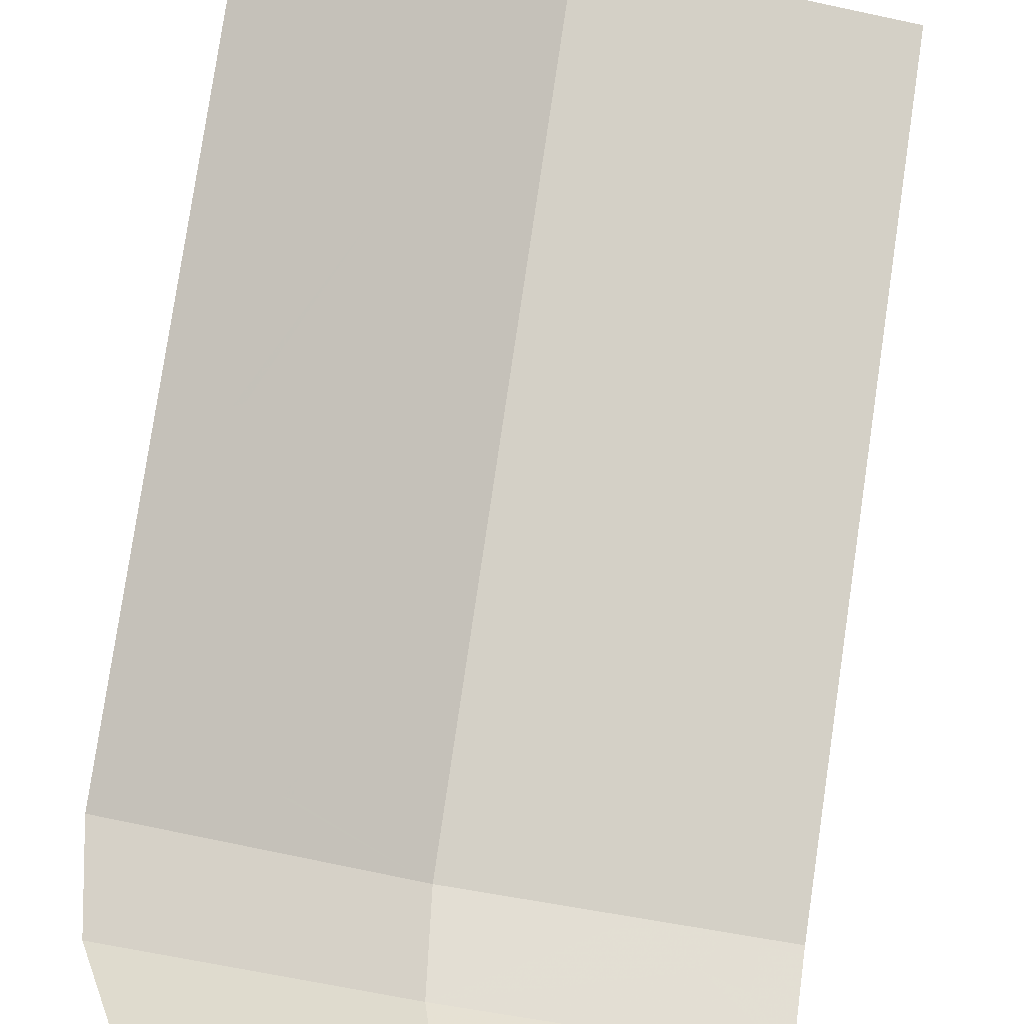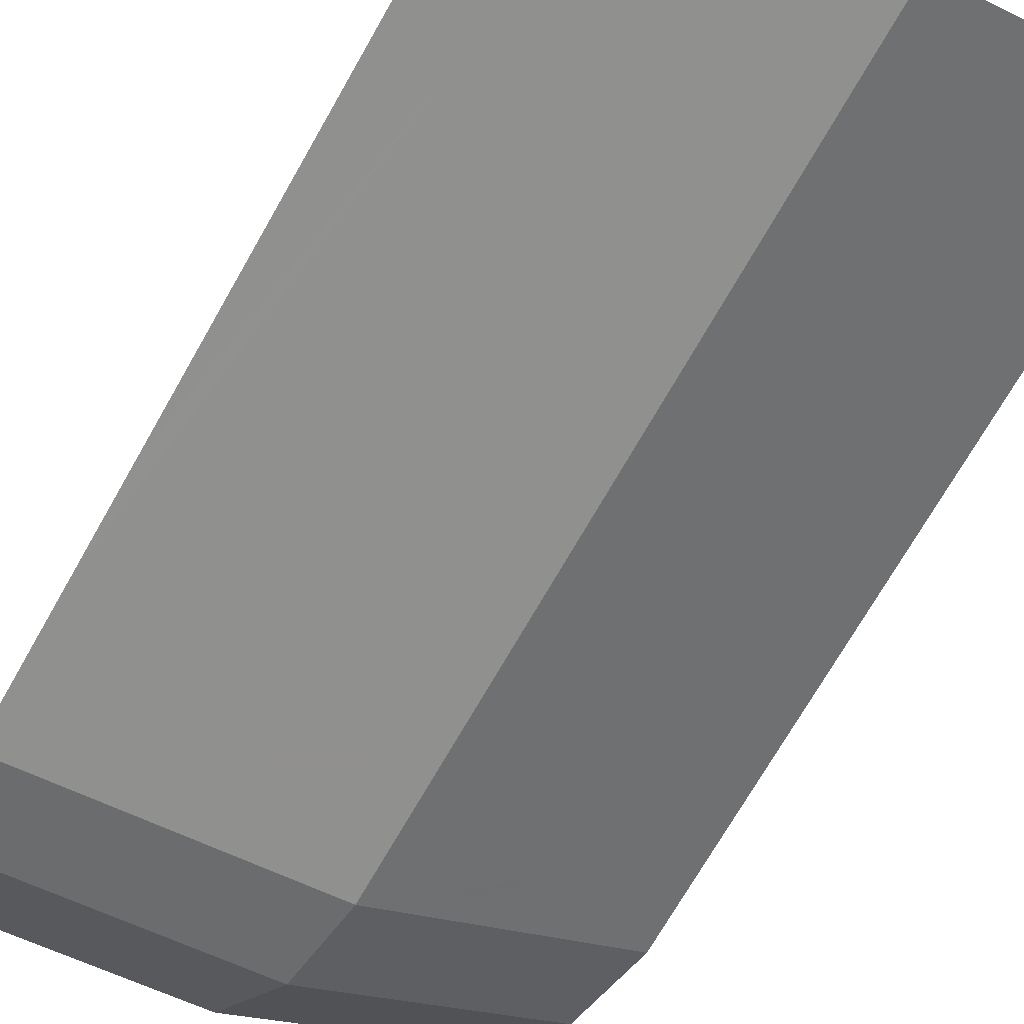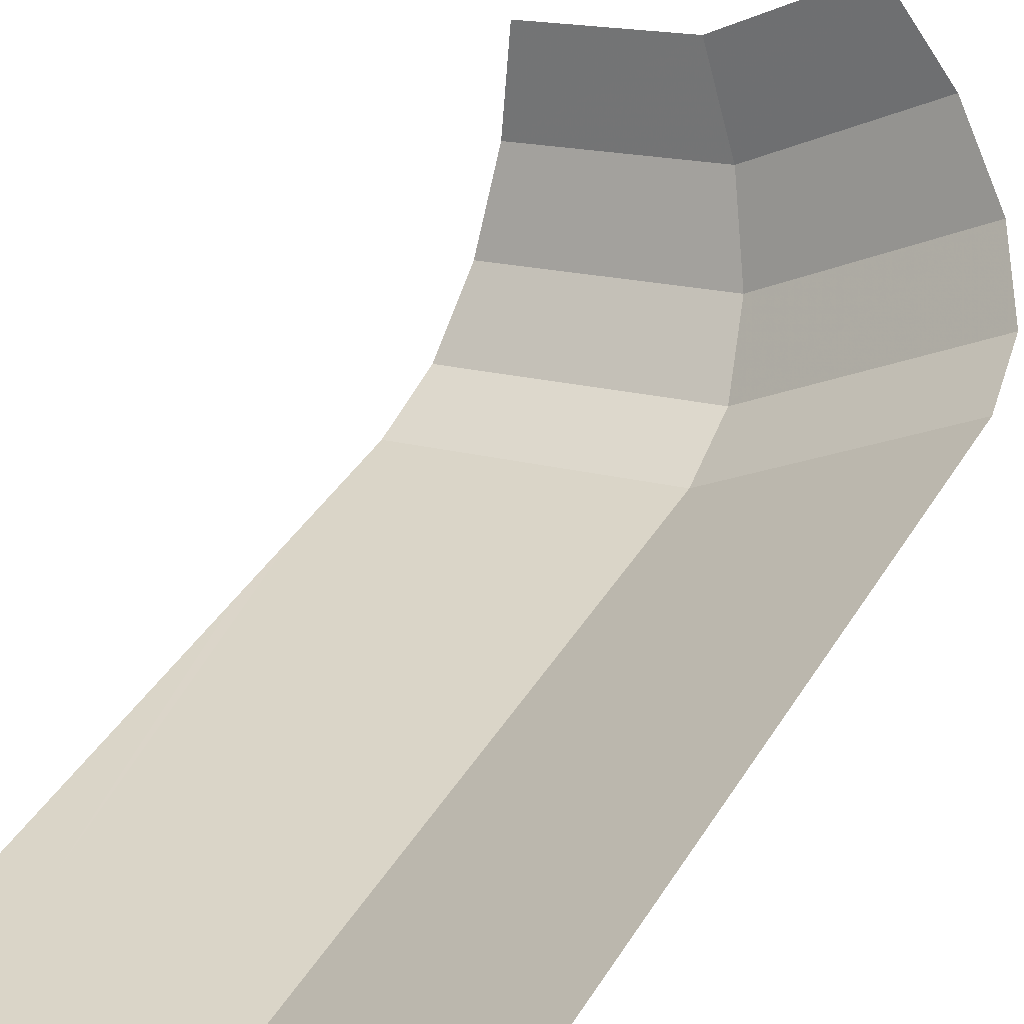
<metadata>
{"format":"obj","ext":"obj","renderer":"f3d","projection":"perspective","resolution":1024,"background":"white","views":[{"elev":78.5,"azim":-171.6,"up":"+Z"},{"elev":-70.8,"azim":-29.6,"up":"+Z"},{"elev":39.4,"azim":28.3,"up":"+Z"}]}
</metadata>
<code>
v 0 0.9265 -0.631
v 0 0.9914 -0.5768
v 0.2207 0.9914 -0.5329
v 0.2415 0.9265 -0.583
v 0 1.035 -0.4957
v 0 1.05 -0.4
v 0.1531 1.05 -0.3696
v 0.1897 1.035 -0.458
v 0 0.9914 -0.5768
v 0 1.035 -0.4957
v 0.1897 1.035 -0.458
v 0.2207 0.9914 -0.5329
v 0.155 0.505 -0.6192
v 0.0871 0.509 -0.6327
v 0.09045 0.5337 -0.632
v 0.1002 0.5561 -0.6301
v 0.155 0.505 -0.6192
v 0.1002 0.5561 -0.6301
v 0.1153 0.5738 -0.6271
v 0.1344 0.5851 -0.6233
v 0.155 0.505 -0.6192
v 0.1344 0.5851 -0.6233
v 0.1555 0.589 -0.6191
v 0.1766 0.5851 -0.6149
v 0.155 0.505 -0.6192
v 0.1766 0.5851 -0.6149
v 0.1957 0.5738 -0.6111
v 0.2108 0.5561 -0.6081
v 0.155 0.505 -0.6192
v 0.2108 0.5561 -0.6081
v 0.2205 0.5337 -0.6061
v 0.2239 0.509 -0.6055
v 0.155 0.45 -0.6192
v 0.1311 0.4637 -0.6239
v 0.1275 0.4775 -0.6247
v 0.1311 0.4913 -0.6239
v 0.155 0.45 -0.6192
v 0.1311 0.4913 -0.6239
v 0.1412 0.5014 -0.6219
v 0.155 0.505 -0.6192
v 0.155 0.45 -0.6192
v 0.155 0.505 -0.6192
v 0.1688 0.5014 -0.6164
v 0.1789 0.4913 -0.6144
v 0.155 0.45 -0.6192
v 0.1789 0.4913 -0.6144
v 0.1825 0.4775 -0.6137
v 0.1789 0.4637 -0.6144
v 0.155 0.45 -0.6192
v 0.1789 0.4637 -0.6144
v 0.1688 0.4536 -0.6164
v 0.155 0.45 -0.6192
v 0.1412 0.4536 -0.6219
v 0.1311 0.4637 -0.6239
v 0.1688 0.5014 -0.6164
v 0.155 0.505 -0.6192
v 0.2239 0.509 -0.6055
v 0.1789 0.4913 -0.6144
v 0.1688 0.5014 -0.6164
v 0.2239 0.509 -0.6055
v 0.1825 0.4775 -0.6137
v 0.1789 0.4913 -0.6144
v 0.2239 0.509 -0.6055
v 0.2205 0.4843 -0.6061
v 0.1825 0.4775 -0.6137
v 0.2205 0.4843 -0.6061
v 0.2108 0.462 -0.6081
v 0.1789 0.4637 -0.6144
v 0.1789 0.4637 -0.6144
v 0.2108 0.462 -0.6081
v 0.1957 0.4442 -0.6111
v 0.1688 0.4536 -0.6164
v 0.1688 0.4536 -0.6164
v 0.1957 0.4442 -0.6111
v 0.1766 0.4329 -0.6149
v 0.155 0.45 -0.6192
v 0.155 0.45 -0.6192
v 0.1766 0.4329 -0.6149
v 0.1555 0.4289 -0.6191
v 0.1344 0.4329 -0.6233
v 0.1412 0.4536 -0.6219
v 0.155 0.45 -0.6192
v 0.1344 0.4329 -0.6233
v 0.1153 0.4442 -0.6271
v 0.1311 0.4637 -0.6239
v 0.1412 0.4536 -0.6219
v 0.1153 0.4442 -0.6271
v 0.1002 0.462 -0.6301
v 0.1275 0.4775 -0.6247
v 0.1311 0.4637 -0.6239
v 0.1002 0.462 -0.6301
v 0.09045 0.4843 -0.632
v 0.1311 0.4913 -0.6239
v 0.1275 0.4775 -0.6247
v 0.09045 0.4843 -0.632
v 0.0871 0.509 -0.6327
v 0.1311 0.4913 -0.6239
v 0.0871 0.509 -0.6327
v 0.1412 0.5014 -0.6219
v 0.1412 0.5014 -0.6219
v 0.0871 0.509 -0.6327
v 0.155 0.505 -0.6192
v 0.2488 0.328 -0.6005
v 0.0365 0.3305 -0.6427
v 0.0465 0.367 -0.6408
v 0.0555 0.3825 -0.639
v 0.2488 0.328 -0.6005
v 0.0555 0.3825 -0.639
v 0.072 0.395 -0.6357
v 0.105 0.395 -0.6291
v 0.2488 0.328 -0.6005
v 0.221 0.386 -0.606
v 0.2488 0.3865 -0.6005
v 0.2488 0.328 -0.6005
v 0.1725 0.3895 -0.6157
v 0.221 0.386 -0.606
v 0.2488 0.328 -0.6005
v 0.105 0.395 -0.6291
v 0.1725 0.3895 -0.6157
v 0.271 0.33 -0.5857
v 0.2488 0.328 -0.6005
v 0.2488 0.3865 -0.6005
v 0.272 0.392 -0.585
v 0.2885 0.338 -0.574
v 0.271 0.33 -0.5857
v 0.272 0.392 -0.585
v 0.2925 0.4035 -0.5713
v 0.3095 0.3625 -0.5599
v 0.2885 0.338 -0.574
v 0.2925 0.4035 -0.5713
v 0.3415 0.413 -0.5385
v 0.3415 0.413 -0.5385
v 0.2925 0.4035 -0.5713
v 0.316 0.4195 -0.5556
v 0.339 0.4305 -0.5402
v 0.339 0.4305 -0.5402
v 0.348 0.4325 -0.5342
v 0.351 0.43 -0.5322
v 0.3415 0.413 -0.5385
v 0.01 0.651 -0.648
v 0 0.6515 -0.6499
v 0 0.7255 -0.65
v 0.0105 0.7265 -0.6479
v 0.036 0.642 -0.6428
v 0.01 0.651 -0.648
v 0.0105 0.7265 -0.6479
v 0.0275 0.739 -0.6445
v 0.036 0.642 -0.6428
v 0.0275 0.739 -0.6445
v 0.0535 0.748 -0.6394
v 0.0635 0.639 -0.6374
v 0.107 0.644 -0.6287
v 0.0635 0.639 -0.6374
v 0.0535 0.748 -0.6394
v 0.0885 0.747 -0.6324
v 0.107 0.644 -0.6287
v 0.0885 0.747 -0.6324
v 0.125 0.74 -0.6251
v 0.1565 0.658 -0.6189
v 0.1565 0.658 -0.6189
v 0.125 0.74 -0.6251
v 0.1565 0.735 -0.6189
v 0.1925 0.6715 -0.6117
v 0.2075 0.6815 -0.6087
v 0.1925 0.6715 -0.6117
v 0.1565 0.735 -0.6189
v 0.1875 0.7395 -0.6127
v 0.225 0.7115 -0.6053
v 0.2075 0.6815 -0.6087
v 0.1875 0.7395 -0.6127
v 0.2145 0.753 -0.6073
v 0.236 0.746 -0.6031
v 0.225 0.7115 -0.6053
v 0.2145 0.753 -0.6073
v 0.236 0.7645 -0.6031
v 0.2145 0.753 -0.6073
v 0.229 0.766 -0.6045
v 0.236 0.7645 -0.6031
v 0.0205 0.774 -0.6459
v 0 0.7745 -0.65
v 0 0.807 -0.65
v 0.0225 0.806 -0.6455
v 0.06 0.769 -0.6381
v 0.0205 0.774 -0.6459
v 0.0225 0.806 -0.6455
v 0.061 0.8015 -0.6379
v 0.0925 0.766 -0.6316
v 0.06 0.769 -0.6381
v 0.061 0.8015 -0.6379
v 0.089 0.7935 -0.6323
v 0.1285 0.7625 -0.6244
v 0.0925 0.766 -0.6316
v 0.089 0.7935 -0.6323
v 0.1225 0.791 -0.6256
v 0.1705 0.76 -0.6161
v 0.1285 0.7625 -0.6244
v 0.1225 0.791 -0.6256
v 0.1265 0.795 -0.6248
v 0.1945 0.76 -0.6113
v 0.1705 0.76 -0.6161
v 0.1265 0.795 -0.6248
v 0.2015 0.767 -0.6099
v 0.2015 0.767 -0.6099
v 0.1265 0.795 -0.6248
v 0.184 0.7925 -0.6134
v 0.2005 0.778 -0.6101
v 0.184 0.7925 -0.6134
v 0.1265 0.795 -0.6248
v 0.087 0.8285 -0.6327
v 0.131 0.8355 -0.624
v 0.087 0.8285 -0.6327
v 0.053 0.85 -0.6395
v 0.112 0.85 -0.6277
v 0.131 0.8355 -0.624
v 0.067 0.878 -0.6297
v 0.112 0.85 -0.6277
v 0.053 0.85 -0.6395
v 0.03 0.8545 -0.6429
v 0.033 0.887 -0.6342
v 0.067 0.878 -0.6297
v 0.03 0.8545 -0.6429
v 0 0.8885 -0.6404
v 0.03 0.8545 -0.6429
v 0 0.857 -0.6483
v 0 0.8885 -0.6404
v 0.3915 0.6275 -0.5051
v 0.416 0.5785 -0.4888
v 0.409 0.5745 -0.4934
v 0.367 0.6165 -0.5215
v 0.3915 0.6275 -0.5051
v 0.367 0.6165 -0.5215
v 0.343 0.651 -0.5375
v 0.3785 0.6665 -0.5138
v 0.3785 0.6665 -0.5138
v 0.343 0.651 -0.5375
v 0.3355 0.6795 -0.5426
v 0.3695 0.718 -0.5198
v 0.3695 0.718 -0.5198
v 0.3355 0.6795 -0.5426
v 0.3405 0.799 -0.5392
v 0.3545 0.8015 -0.5299
v 0.35 0.8145 -0.5329
v 0.3545 0.8015 -0.5299
v 0.3405 0.799 -0.5392
v 0.343 0.815 -0.5375
v 0.0365 0.3305 -0.6427
v 0.2488 0.328 -0.6005
v 0.2488 0.2 -0.6005
v 0 0.2 -0.65
v 0.0365 0.3305 -0.6427
v 0 0.2 -0.65
v 0 0.6515 -0.6499
v 0 0.6515 -0.6499
v 0.0465 0.367 -0.6408
v 0.0365 0.3305 -0.6427
v 0.0465 0.367 -0.6408
v 0 0.6515 -0.6499
v 0.01 0.651 -0.648
v 0.036 0.642 -0.6428
v 0.0555 0.3825 -0.639
v 0.0465 0.367 -0.6408
v 0.036 0.642 -0.6428
v 0.0635 0.639 -0.6374
v 0.0871 0.509 -0.6327
v 0.0555 0.3825 -0.639
v 0.0635 0.639 -0.6374
v 0.09045 0.5337 -0.632
v 0.0871 0.509 -0.6327
v 0.09045 0.4843 -0.632
v 0.0555 0.3825 -0.639
v 0.072 0.395 -0.6357
v 0.0555 0.3825 -0.639
v 0.09045 0.4843 -0.632
v 0.1002 0.462 -0.6301
v 0.105 0.395 -0.6291
v 0.072 0.395 -0.6357
v 0.1002 0.462 -0.6301
v 0.1153 0.4442 -0.6271
v 0.105 0.395 -0.6291
v 0.1153 0.4442 -0.6271
v 0.1344 0.4329 -0.6233
v 0.1725 0.3895 -0.6157
v 0.1725 0.3895 -0.6157
v 0.1344 0.4329 -0.6233
v 0.1555 0.4289 -0.6191
v 0.1725 0.3895 -0.6157
v 0.1555 0.4289 -0.6191
v 0.1766 0.4329 -0.6149
v 0.221 0.386 -0.606
v 0.221 0.386 -0.606
v 0.1766 0.4329 -0.6149
v 0.1957 0.4442 -0.6111
v 0.2488 0.3865 -0.6005
v 0.2488 0.3865 -0.6005
v 0.1957 0.4442 -0.6111
v 0.2108 0.462 -0.6081
v 0.2488 0.3865 -0.6005
v 0.2108 0.462 -0.6081
v 0.2205 0.4843 -0.6061
v 0.2488 0.3865 -0.6005
v 0.2205 0.4843 -0.6061
v 0.2239 0.509 -0.6055
v 0.2488 0.3865 -0.6005
v 0.2239 0.509 -0.6055
v 0.225 0.7115 -0.6053
v 0.236 0.746 -0.6031
v 0.2488 0.85 -0.6005
v 0.2488 0.3865 -0.6005
v 0.236 0.746 -0.6031
v 0.236 0.7645 -0.6031
v 0.2488 0.85 -0.6005
v 0.236 0.7645 -0.6031
v 0.229 0.766 -0.6045
v 0.2005 0.778 -0.6101
v 0.2005 0.778 -0.6101
v 0.184 0.7925 -0.6134
v 0.2488 0.85 -0.6005
v 0.184 0.7925 -0.6134
v 0.131 0.8355 -0.624
v 0.2488 0.85 -0.6005
v 0.131 0.8355 -0.624
v 0.112 0.85 -0.6277
v 0.2488 0.85 -0.6005
v 0.2415 0.9265 -0.583
v 0.2488 0.85 -0.6005
v 0.112 0.85 -0.6277
v 0.067 0.878 -0.6297
v 0 0.9265 -0.631
v 0.2415 0.9265 -0.583
v 0.067 0.878 -0.6297
v 0.033 0.887 -0.6342
v 0.033 0.887 -0.6342
v 0 0.8885 -0.6404
v 0 0.9265 -0.631
v 0 0.85 -0.65
v 0 0.857 -0.6483
v 0.03 0.8545 -0.6429
v 0.053 0.85 -0.6395
v 0 0.807 -0.65
v 0 0.85 -0.65
v 0.053 0.85 -0.6395
v 0.0225 0.806 -0.6455
v 0.061 0.8015 -0.6379
v 0.0225 0.806 -0.6455
v 0.053 0.85 -0.6395
v 0.087 0.8285 -0.6327
v 0.089 0.7935 -0.6323
v 0.061 0.8015 -0.6379
v 0.087 0.8285 -0.6327
v 0.1265 0.795 -0.6248
v 0.1225 0.791 -0.6256
v 0.089 0.7935 -0.6323
v 0.1265 0.795 -0.6248
v 0.0105 0.7265 -0.6479
v 0 0.7255 -0.65
v 0 0.7745 -0.65
v 0.0205 0.774 -0.6459
v 0.0275 0.739 -0.6445
v 0.0105 0.7265 -0.6479
v 0.0205 0.774 -0.6459
v 0.06 0.769 -0.6381
v 0.0275 0.739 -0.6445
v 0.06 0.769 -0.6381
v 0.0535 0.748 -0.6394
v 0.0885 0.747 -0.6324
v 0.0535 0.748 -0.6394
v 0.06 0.769 -0.6381
v 0.0925 0.766 -0.6316
v 0.125 0.74 -0.6251
v 0.0885 0.747 -0.6324
v 0.0925 0.766 -0.6316
v 0.1285 0.7625 -0.6244
v 0.125 0.74 -0.6251
v 0.1285 0.7625 -0.6244
v 0.1705 0.76 -0.6161
v 0.1565 0.735 -0.6189
v 0.1875 0.7395 -0.6127
v 0.1565 0.735 -0.6189
v 0.1705 0.76 -0.6161
v 0.1945 0.76 -0.6113
v 0.2145 0.753 -0.6073
v 0.1875 0.7395 -0.6127
v 0.1945 0.76 -0.6113
v 0.2015 0.767 -0.6099
v 0.229 0.766 -0.6045
v 0.2145 0.753 -0.6073
v 0.2015 0.767 -0.6099
v 0.2005 0.778 -0.6101
v 0.09045 0.5337 -0.632
v 0.0635 0.639 -0.6374
v 0.1002 0.5561 -0.6301
v 0.1153 0.5738 -0.6271
v 0.1002 0.5561 -0.6301
v 0.0635 0.639 -0.6374
v 0.107 0.644 -0.6287
v 0.1344 0.5851 -0.6233
v 0.1153 0.5738 -0.6271
v 0.107 0.644 -0.6287
v 0.1565 0.658 -0.6189
v 0.1344 0.5851 -0.6233
v 0.1565 0.658 -0.6189
v 0.1555 0.589 -0.6191
v 0.1766 0.5851 -0.6149
v 0.1555 0.589 -0.6191
v 0.1565 0.658 -0.6189
v 0.1925 0.6715 -0.6117
v 0.1957 0.5738 -0.6111
v 0.1766 0.5851 -0.6149
v 0.1925 0.6715 -0.6117
v 0.2075 0.6815 -0.6087
v 0.2108 0.5561 -0.6081
v 0.1957 0.5738 -0.6111
v 0.2075 0.6815 -0.6087
v 0.225 0.7115 -0.6053
v 0.2205 0.5337 -0.6061
v 0.2108 0.5561 -0.6081
v 0.225 0.7115 -0.6053
v 0.2239 0.509 -0.6055
v 0.2205 0.5337 -0.6061
v 0.225 0.7115 -0.6053
v 0.272 0.392 -0.585
v 0.2488 0.3865 -0.6005
v 0.2488 0.85 -0.6005
v 0.3355 0.6795 -0.5426
v 0.2925 0.4035 -0.5713
v 0.272 0.392 -0.585
v 0.3355 0.6795 -0.5426
v 0.316 0.4195 -0.5556
v 0.316 0.4195 -0.5556
v 0.3355 0.6795 -0.5426
v 0.343 0.651 -0.5375
v 0.339 0.4305 -0.5402
v 0.339 0.4305 -0.5402
v 0.343 0.651 -0.5375
v 0.367 0.6165 -0.5215
v 0.348 0.4325 -0.5342
v 0.348 0.4325 -0.5342
v 0.367 0.6165 -0.5215
v 0.409 0.5745 -0.4934
v 0.351 0.43 -0.5322
v 0.351 0.43 -0.5322
v 0.409 0.5745 -0.4934
v 0.416 0.5785 -0.4888
v 0.4596 0.2 -0.4596
v 0.4596 0.2 -0.4596
v 0.3415 0.413 -0.5385
v 0.351 0.43 -0.5322
v 0.4596 0.2 -0.4596
v 0.3095 0.3625 -0.5599
v 0.3415 0.413 -0.5385
v 0.2885 0.338 -0.574
v 0.3095 0.3625 -0.5599
v 0.4596 0.2 -0.4596
v 0.2488 0.2 -0.6005
v 0.2488 0.2 -0.6005
v 0.271 0.33 -0.5857
v 0.2885 0.338 -0.574
v 0.2488 0.2 -0.6005
v 0.2488 0.328 -0.6005
v 0.271 0.33 -0.5857
v 0.4596 0.2 -0.4596
v 0.416 0.5785 -0.4888
v 0.4596 0.85 -0.4596
v 0.4596 0.85 -0.4596
v 0.416 0.5785 -0.4888
v 0.3915 0.6275 -0.5051
v 0.3785 0.6665 -0.5138
v 0.3785 0.6665 -0.5138
v 0.3695 0.718 -0.5198
v 0.4596 0.85 -0.4596
v 0.3695 0.718 -0.5198
v 0.3545 0.8015 -0.5299
v 0.4596 0.85 -0.4596
v 0.3545 0.8015 -0.5299
v 0.35 0.8145 -0.5329
v 0.4596 0.85 -0.4596
v 0.2488 0.85 -0.6005
v 0.4596 0.85 -0.4596
v 0.35 0.8145 -0.5329
v 0.343 0.815 -0.5375
v 0.3405 0.799 -0.5392
v 0.2488 0.85 -0.6005
v 0.343 0.815 -0.5375
v 0.3355 0.6795 -0.5426
v 0.2488 0.85 -0.6005
v 0.3405 0.799 -0.5392
v 0.1897 1.035 -0.458
v 0.1531 1.05 -0.3696
v 0.2828 1.05 -0.2828
v 0.3505 1.035 -0.3505
v 0.2207 0.9914 -0.5329
v 0.1897 1.035 -0.458
v 0.3505 1.035 -0.3505
v 0.4078 0.9914 -0.4078
v 0.2415 0.9265 -0.583
v 0.2207 0.9914 -0.5329
v 0.4078 0.9914 -0.4078
v 0.4462 0.9265 -0.4462
v 0.2488 0.85 -0.6005
v 0.2415 0.9265 -0.583
v 0.4462 0.9265 -0.4462
v 0.4596 0.85 -0.4596
g mesh7026811
f 1 2 3
f 3 4 1
f 5 6 7
f 7 8 5
f 9 10 11
f 11 12 9
f 13 14 15
f 15 16 13
f 17 18 19
f 19 20 17
f 21 22 23
f 23 24 21
f 25 26 27
f 27 28 25
f 29 30 31
f 31 32 29
f 33 34 35
f 35 36 33
f 37 38 39
f 39 40 37
f 41 42 43
f 43 44 41
f 45 46 47
f 47 48 45
f 49 50 51
f 52 53 54
f 55 56 57
f 58 59 60
f 61 62 63
f 63 64 61
f 65 66 67
f 67 68 65
f 69 70 71
f 71 72 69
f 73 74 75
f 75 76 73
f 77 78 79
f 79 80 77
f 81 82 83
f 83 84 81
f 85 86 87
f 87 88 85
f 89 90 91
f 91 92 89
f 93 94 95
f 95 96 93
f 97 98 99
f 100 101 102
f 103 104 105
f 105 106 103
f 107 108 109
f 109 110 107
f 111 112 113
f 114 115 116
f 117 118 119
f 120 121 122
f 122 123 120
f 124 125 126
f 126 127 124
f 128 129 130
f 130 131 128
f 132 133 134
f 134 135 132
f 136 137 138
f 138 139 136
f 140 141 142
f 142 143 140
f 144 145 146
f 146 147 144
f 148 149 150
f 150 151 148
f 152 153 154
f 154 155 152
f 156 157 158
f 158 159 156
f 160 161 162
f 162 163 160
f 164 165 166
f 166 167 164
f 168 169 170
f 170 171 168
f 172 173 174
f 174 175 172
f 176 177 178
f 179 180 181
f 181 182 179
f 183 184 185
f 185 186 183
f 187 188 189
f 189 190 187
f 191 192 193
f 193 194 191
f 195 196 197
f 197 198 195
f 199 200 201
f 201 202 199
f 203 204 205
f 205 206 203
f 207 208 209
f 209 210 207
f 211 212 213
f 213 214 211
f 215 216 217
f 217 218 215
f 219 220 221
f 221 222 219
f 223 224 225
f 226 227 228
f 228 229 226
f 230 231 232
f 232 233 230
f 234 235 236
f 236 237 234
f 238 239 240
f 240 241 238
f 242 243 244
f 244 245 242
f 246 247 248
f 248 249 246
f 250 251 252
f 253 254 255
f 256 257 258
f 258 259 256
f 260 261 262
f 262 263 260
f 264 265 266
f 266 267 264
f 268 269 270
f 271 272 273
f 273 274 271
f 275 276 277
f 277 278 275
f 279 280 281
f 281 282 279
f 283 284 285
f 286 287 288
f 288 289 286
f 290 291 292
f 292 293 290
f 294 295 296
f 297 298 299
f 300 301 302
f 303 304 305
f 305 306 303
f 307 308 309
f 309 310 307
f 311 312 313
f 313 314 311
f 315 316 317
f 318 319 320
f 321 322 323
f 324 325 326
f 326 327 324
f 328 329 330
f 330 331 328
f 332 333 334
f 335 336 337
f 337 338 335
f 339 340 341
f 341 342 339
f 343 344 345
f 345 346 343
f 347 348 349
f 349 350 347
f 351 352 353
f 354 355 356
f 356 357 354
f 358 359 360
f 360 361 358
f 362 363 364
f 365 366 367
f 367 368 365
f 369 370 371
f 371 372 369
f 373 374 375
f 375 376 373
f 377 378 379
f 379 380 377
f 381 382 383
f 383 384 381
f 385 386 387
f 387 388 385
f 389 390 391
f 392 393 394
f 394 395 392
f 396 397 398
f 398 399 396
f 400 401 402
f 403 404 405
f 405 406 403
f 407 408 409
f 409 410 407
f 411 412 413
f 413 414 411
f 415 416 417
f 418 419 420
f 421 422 423
f 423 424 421
f 425 426 427
f 427 428 425
f 429 430 431
f 431 432 429
f 433 434 435
f 435 436 433
f 437 438 439
f 439 440 437
f 441 442 443
f 443 444 441
f 445 446 447
f 448 449 450
f 451 452 453
f 453 454 451
f 455 456 457
f 458 459 460
f 461 462 463
f 464 465 466
f 466 467 464
f 468 469 470
f 471 472 473
f 474 475 476
f 477 478 479
f 479 480 477
f 481 482 483
f 484 485 486
f 487 488 489
f 489 490 487
f 491 492 493
f 493 494 491
f 495 496 497
f 497 498 495
f 499 500 501
f 501 502 499

</code>
